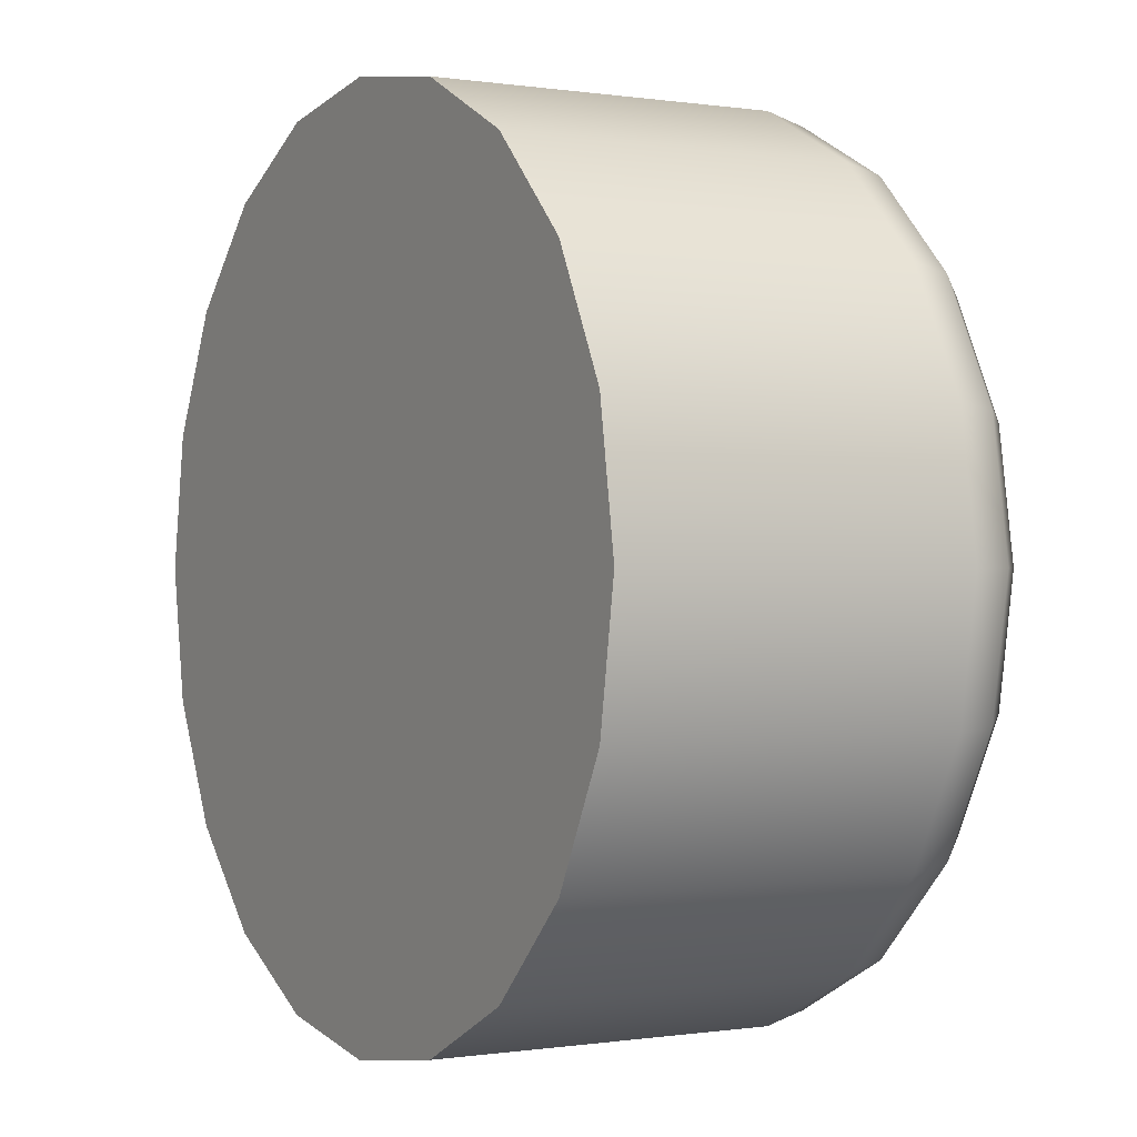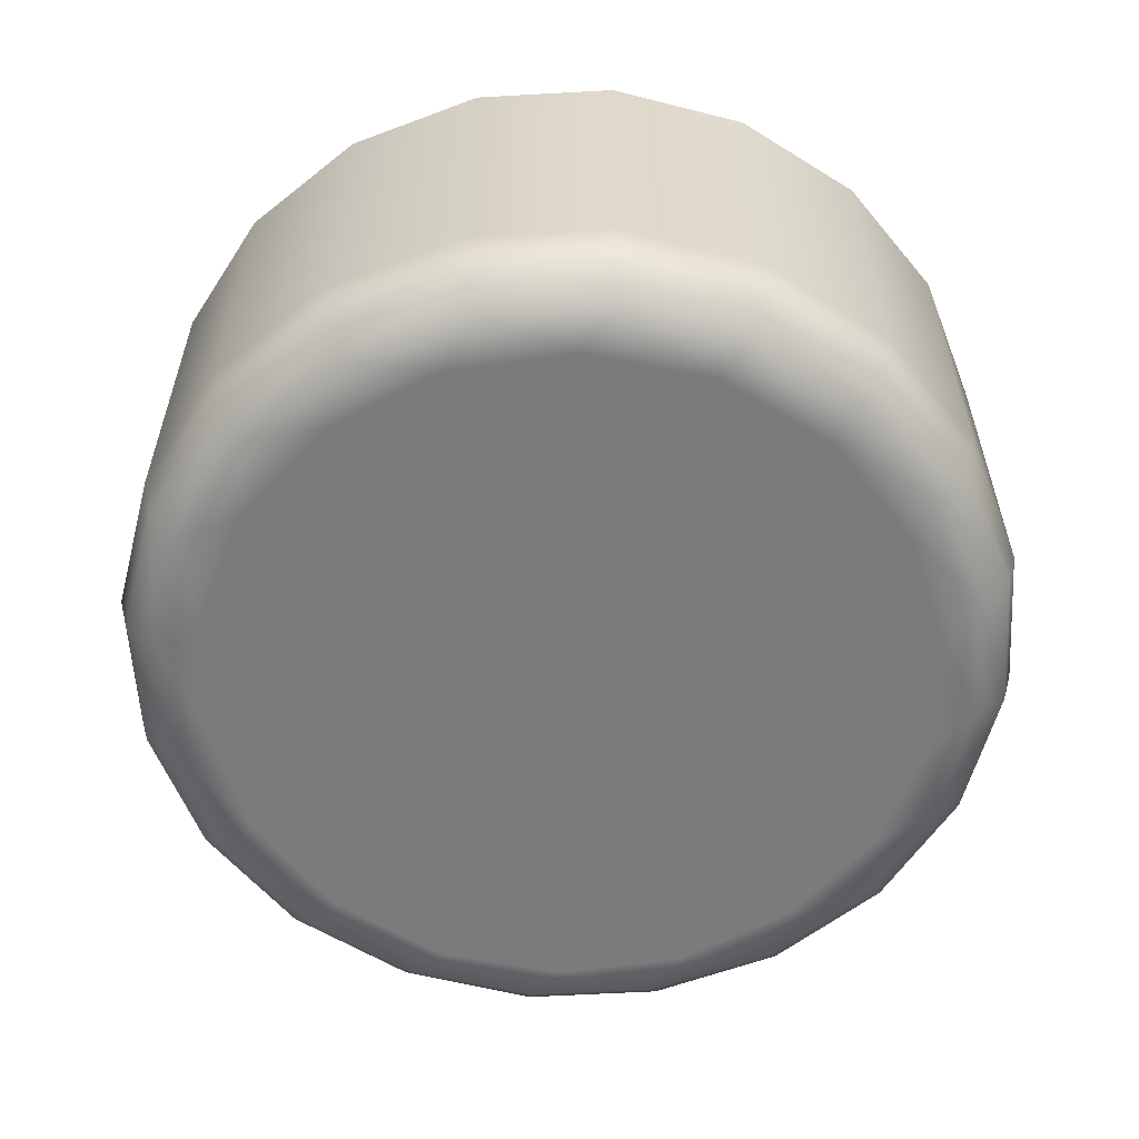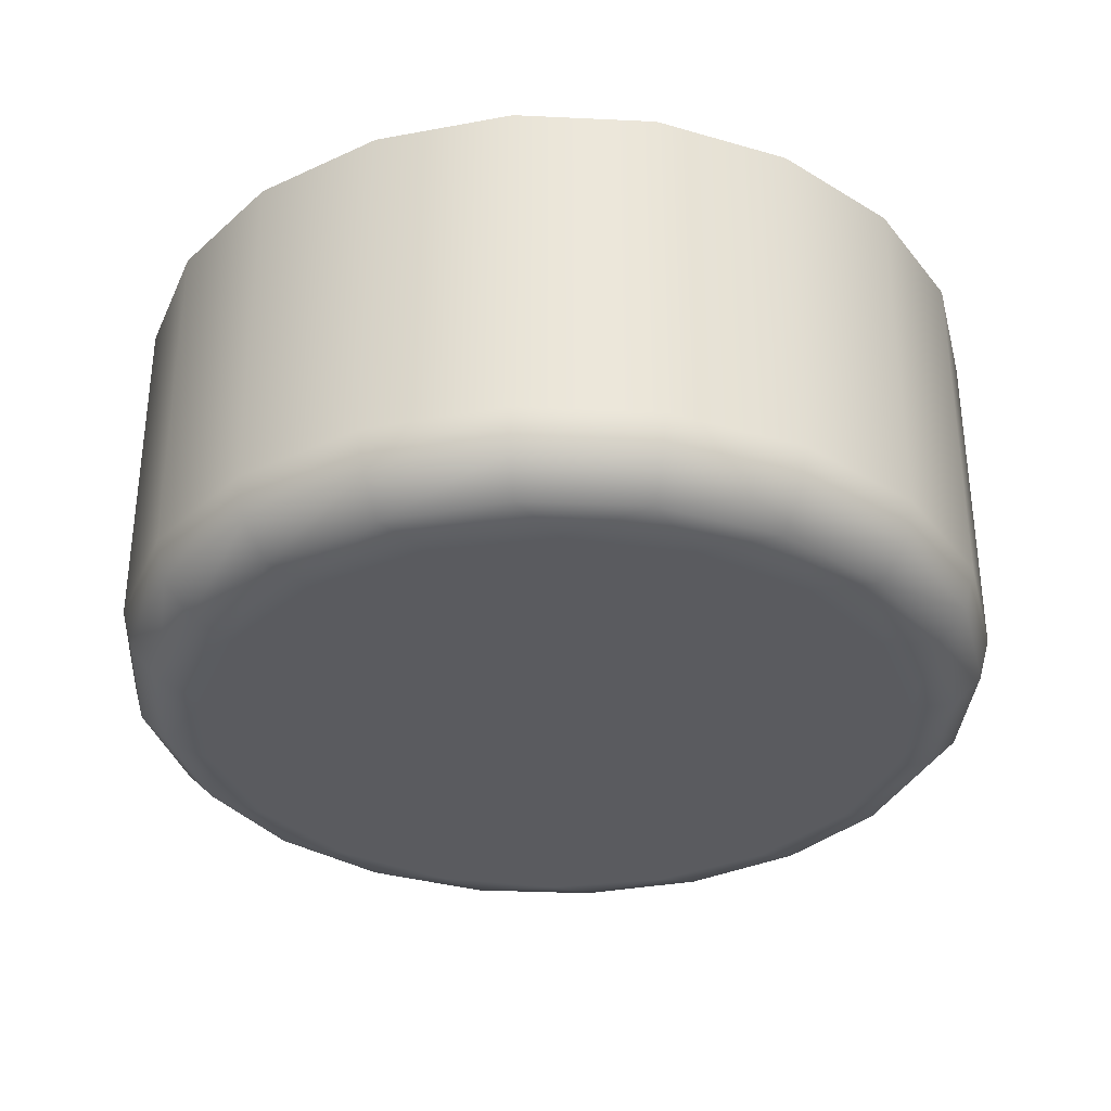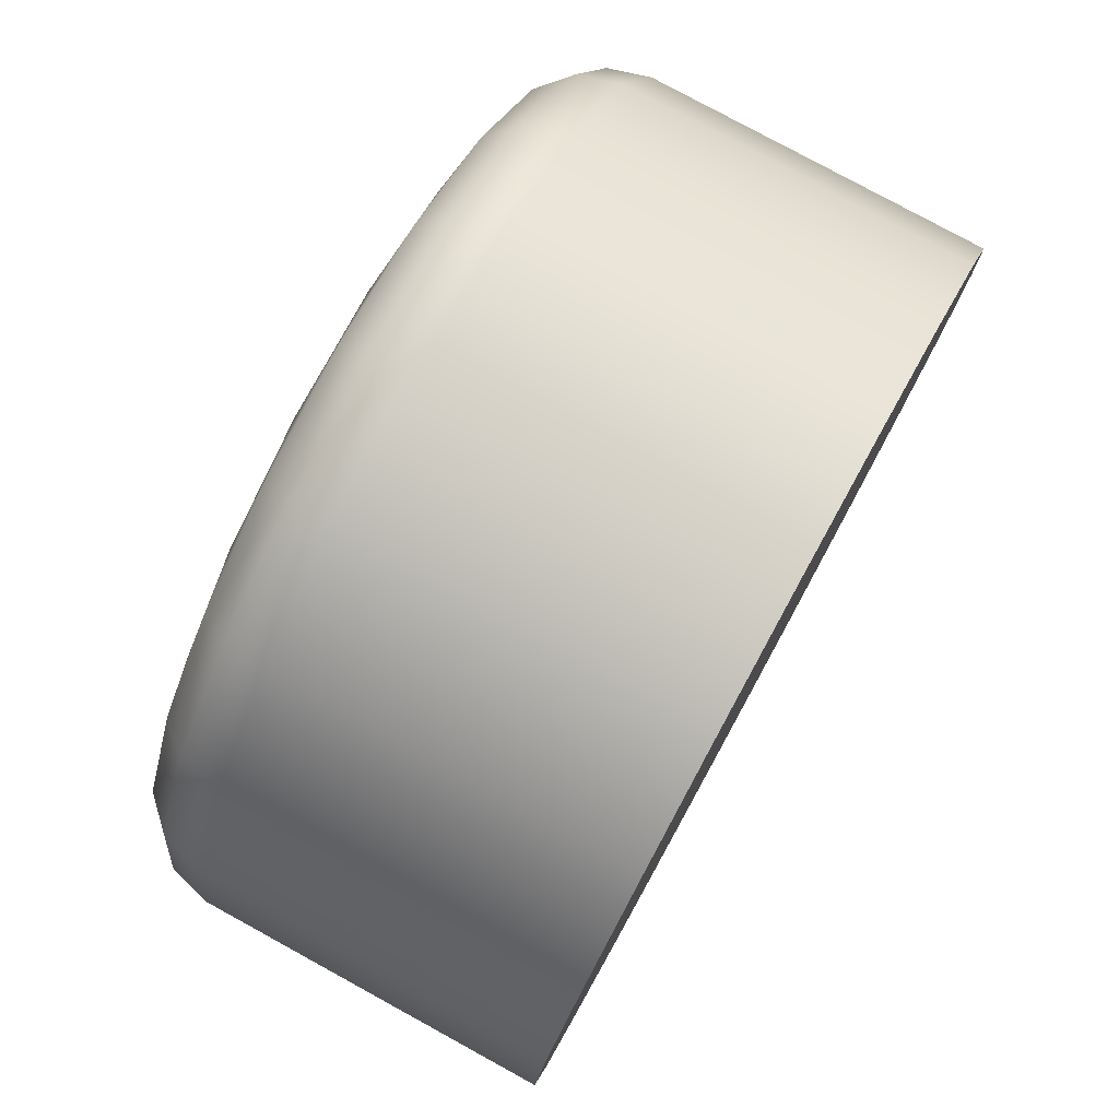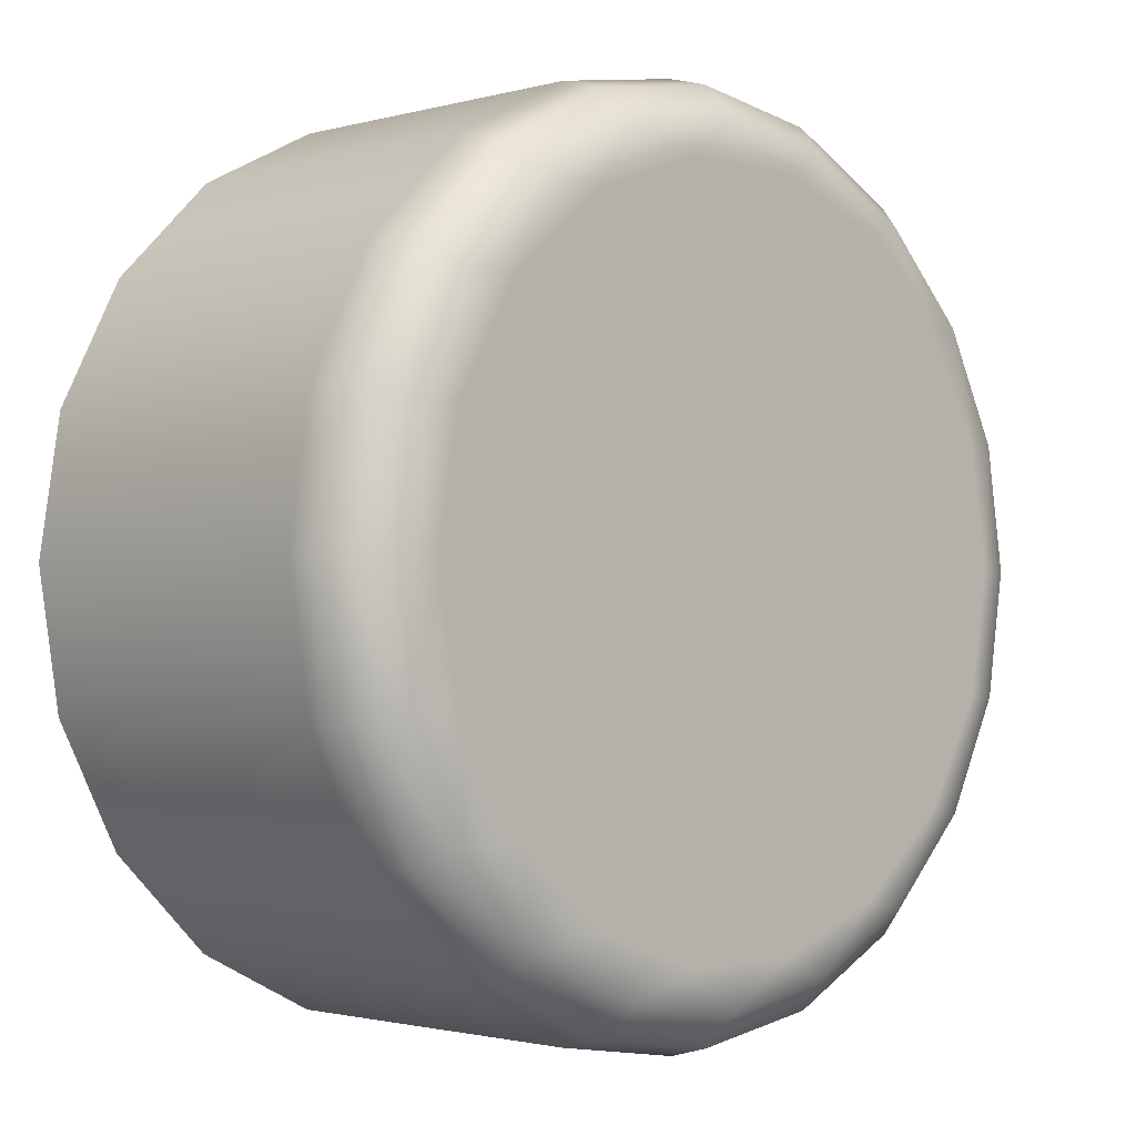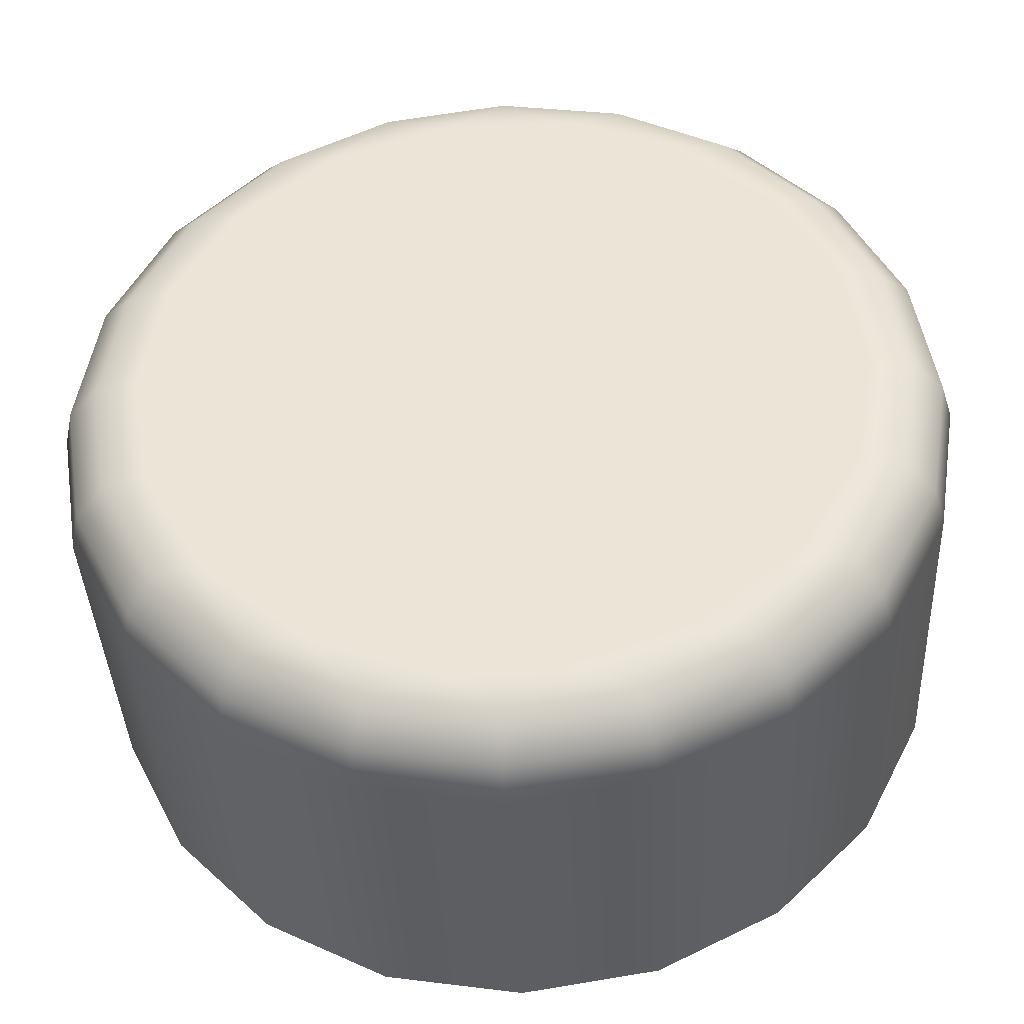
<metadata>
{"format":"obj","ext":"obj","renderer":"f3d","projection":"perspective","resolution":1024,"background":"white","views":[{"elev":-0.1,"azim":-120.1,"up":"+Z"},{"elev":-58.4,"azim":48.3,"up":"+Y"},{"elev":-33.3,"azim":-30.7,"up":"+Y"},{"elev":78.7,"azim":118.7,"up":"+Z"},{"elev":-1.6,"azim":-44.8,"up":"+Z"},{"elev":-39.4,"azim":2.7,"up":"+Z"}]}
</metadata>
<code>
g Y
v 54.25 -10.82 14.72
v 53.99 -10.82 13.09
v 53.25 -10.82 11.63
v 52.09 -10.82 10.47
v 50.62 -10.82 9.723
v 49 -10.82 9.466
v 47.38 -10.82 9.723
v 45.91 -10.82 10.47
v 44.75 -10.82 11.63
v 44.01 -10.82 13.09
v 43.75 -10.82 14.72
v 44.01 -10.82 16.34
v 44.75 -10.82 17.8
v 45.91 -10.82 18.96
v 47.38 -10.82 19.71
v 49 -10.82 19.97
v 50.62 -10.82 19.71
v 52.09 -10.82 18.96
v 53.25 -10.82 17.8
v 53.99 -10.82 16.34
v 54.25 -14.95 14.72
v 53.99 -14.95 13.09
v 53.25 -14.95 11.63
v 52.09 -14.95 10.47
v 50.62 -14.95 9.723
v 49 -14.95 9.466
v 47.38 -14.95 9.723
v 45.91 -14.95 10.47
v 44.75 -14.95 11.63
v 44.01 -14.95 13.09
v 43.75 -14.95 14.72
v 44.01 -14.95 16.34
v 44.75 -14.95 17.8
v 45.91 -14.95 18.96
v 47.38 -14.95 19.71
v 49 -14.95 19.97
v 50.62 -14.95 19.71
v 52.09 -14.95 18.96
v 53.25 -14.95 17.8
v 53.99 -14.95 16.34
v 53.25 -15.95 14.72
v 52.99 -15.95 16.17
v 52.26 -15.95 17.45
v 51.13 -15.95 18.4
v 49.74 -15.95 18.9
v 48.26 -15.95 18.9
v 46.88 -15.95 18.4
v 45.74 -15.95 17.45
v 45.01 -15.95 16.17
v 44.75 -15.95 14.72
v 45.01 -15.95 13.26
v 45.74 -15.95 11.98
v 46.88 -15.95 11.04
v 48.26 -15.95 10.53
v 49.74 -15.95 10.53
v 51.13 -15.95 11.04
v 52.26 -15.95 11.98
v 52.99 -15.95 13.26
v 43.88 -15.45 14.72
v 44.25 -15.82 14.72
v 53.87 -15.45 16.3
v 53.52 -15.82 16.18
v 53.75 -15.82 14.72
v 54.12 -15.45 14.72
v 53.14 -15.45 17.72
v 52.84 -15.82 17.51
v 52.01 -15.45 18.85
v 51.79 -15.82 18.56
v 50.58 -15.45 19.58
v 50.47 -15.82 19.23
v 49 -15.45 19.83
v 49 -15.82 19.47
v 47.42 -15.45 19.58
v 47.53 -15.82 19.23
v 45.99 -15.45 18.85
v 46.21 -15.82 18.56
v 44.86 -15.45 17.72
v 45.16 -15.82 17.51
v 44.13 -15.45 16.3
v 44.48 -15.82 16.18
v 44.13 -15.45 13.13
v 44.48 -15.82 13.25
v 44.86 -15.45 11.71
v 45.16 -15.82 11.92
v 45.99 -15.45 10.58
v 46.21 -15.82 10.87
v 47.42 -15.45 9.85
v 47.53 -15.82 10.2
v 49 -15.45 9.6
v 49 -15.82 9.966
v 50.58 -15.45 9.85
v 50.47 -15.82 10.2
v 52.01 -15.45 10.58
v 51.79 -15.82 10.87
v 53.14 -15.45 11.71
v 52.84 -15.82 11.92
v 53.87 -15.45 13.13
v 53.52 -15.82 13.25
f 1 2 20
f 20 2 19
f 19 2 3
f 19 3 18
f 18 3 4
f 18 4 17
f 17 4 5
f 17 5 16
f 16 5 6
f 16 6 15
f 15 6 7
f 15 7 14
f 14 7 8
f 14 8 13
f 13 8 9
f 13 9 12
f 12 9 10
f 12 10 11
f 20 40 1
f 1 40 21
f 1 21 2
f 2 21 22
f 2 22 3
f 3 22 23
f 3 23 4
f 4 23 24
f 4 24 5
f 5 24 25
f 5 25 6
f 6 25 26
f 6 26 7
f 7 26 27
f 7 27 8
f 8 27 28
f 8 28 9
f 9 28 29
f 9 29 10
f 10 29 30
f 10 30 11
f 11 30 31
f 11 31 12
f 12 31 32
f 12 32 13
f 13 32 33
f 13 33 14
f 14 33 34
f 14 34 15
f 15 34 35
f 15 35 16
f 16 35 36
f 16 36 17
f 17 36 37
f 17 37 18
f 18 37 38
f 18 38 19
f 19 38 39
f 19 39 20
f 20 39 40
f 42 49 41
f 41 49 50
f 41 50 58
f 58 50 51
f 58 51 57
f 57 51 52
f 57 52 56
f 56 52 53
f 56 53 55
f 55 53 54
f 49 42 48
f 48 42 43
f 48 43 47
f 47 43 44
f 47 44 46
f 46 44 45
f 40 61 21
f 21 61 64
f 21 64 22
f 22 64 97
f 22 97 23
f 23 97 95
f 23 95 24
f 24 95 93
f 24 93 25
f 25 93 91
f 25 91 26
f 26 91 89
f 26 89 27
f 27 89 87
f 27 87 28
f 28 87 85
f 28 85 29
f 29 85 83
f 29 83 30
f 30 83 81
f 30 81 31
f 31 81 59
f 31 59 32
f 32 59 79
f 32 79 33
f 33 79 77
f 33 77 34
f 34 77 75
f 34 75 35
f 35 75 73
f 35 73 36
f 36 73 71
f 36 71 37
f 37 71 69
f 37 69 38
f 38 69 67
f 38 67 39
f 39 67 65
f 39 65 40
f 40 65 61
f 58 98 41
f 41 98 63
f 41 63 62
f 62 63 64
f 62 64 61
f 98 58 96
f 96 58 57
f 96 57 94
f 94 57 56
f 94 56 92
f 92 56 55
f 92 55 90
f 90 55 54
f 90 54 88
f 88 54 53
f 88 53 86
f 86 53 52
f 86 52 84
f 84 52 51
f 84 51 82
f 82 51 50
f 82 50 60
f 60 50 80
f 60 80 79
f 79 80 77
f 50 49 80
f 80 49 78
f 80 78 77
f 77 78 75
f 49 48 78
f 78 48 76
f 78 76 75
f 75 76 73
f 48 47 76
f 76 47 74
f 76 74 73
f 73 74 71
f 47 46 74
f 74 46 72
f 74 72 71
f 71 72 69
f 46 45 72
f 72 45 70
f 72 70 69
f 69 70 67
f 45 44 70
f 70 44 68
f 70 68 67
f 67 68 65
f 44 43 68
f 68 43 66
f 68 66 65
f 65 66 61
f 43 42 66
f 66 42 62
f 66 62 61
f 42 41 62
f 82 60 59
f 59 60 79
f 82 59 81
f 97 64 63
f 97 63 98
f 84 82 81
f 84 81 83
f 86 84 83
f 86 83 85
f 88 86 85
f 88 85 87
f 90 88 87
f 90 87 89
f 92 90 89
f 92 89 91
f 94 92 91
f 94 91 93
f 96 94 93
f 96 93 95
f 98 96 95
f 98 95 97

</code>
